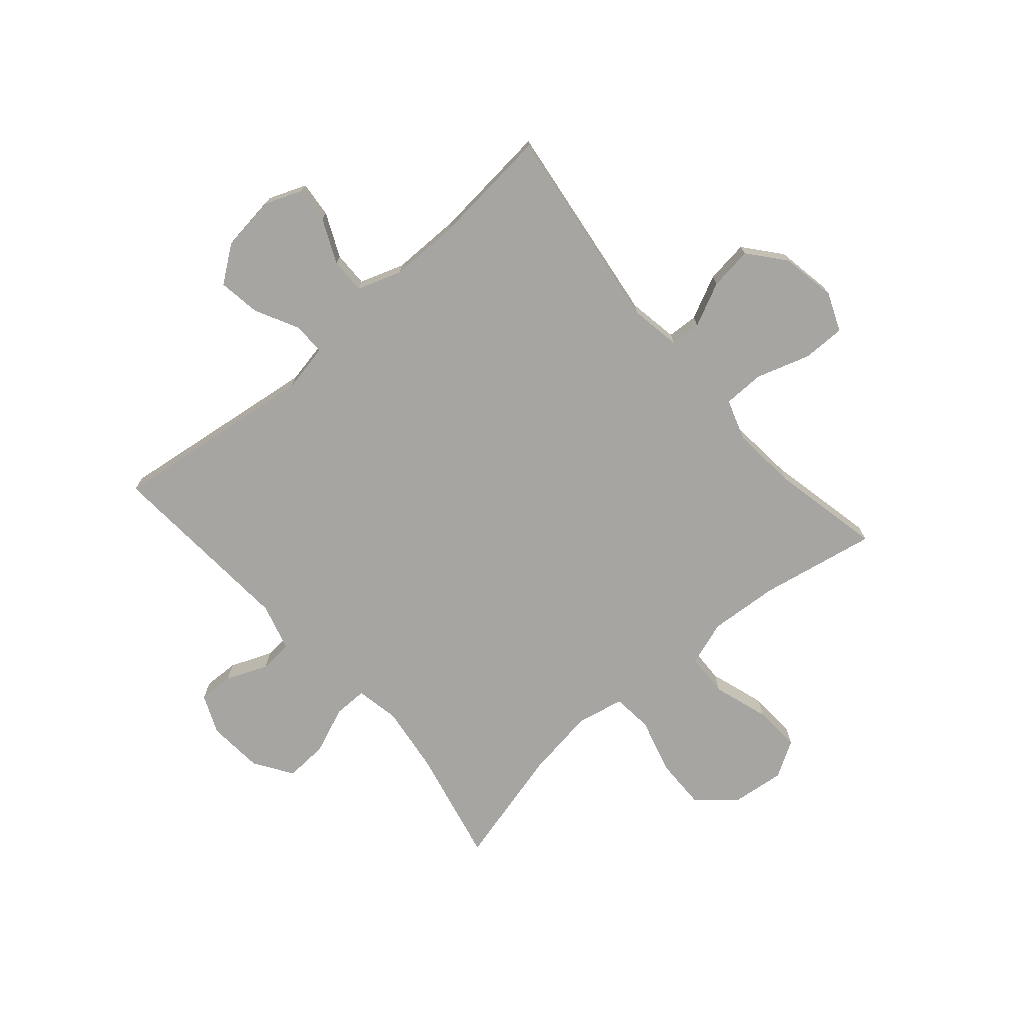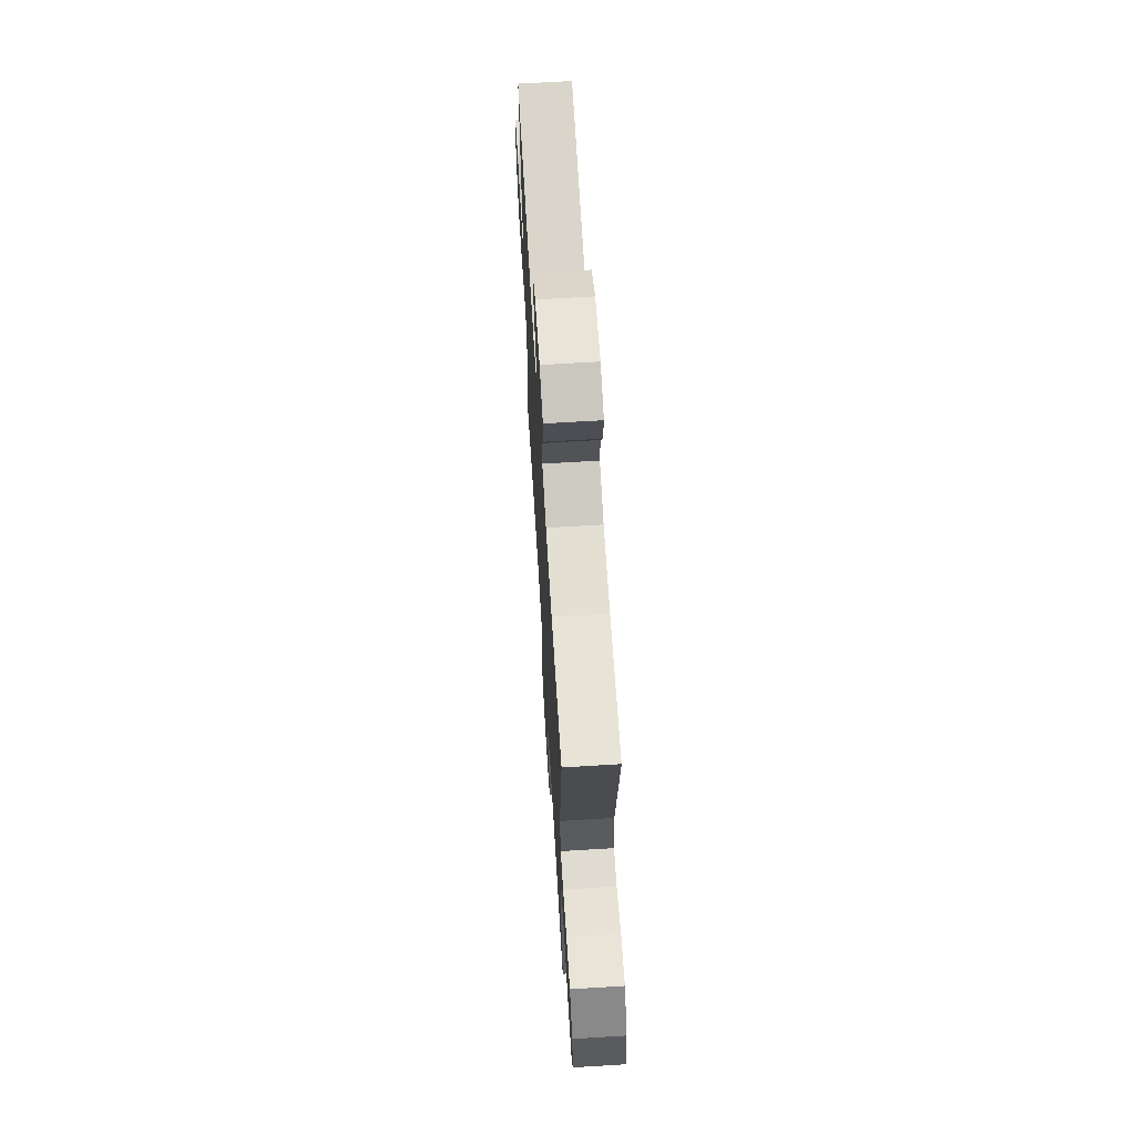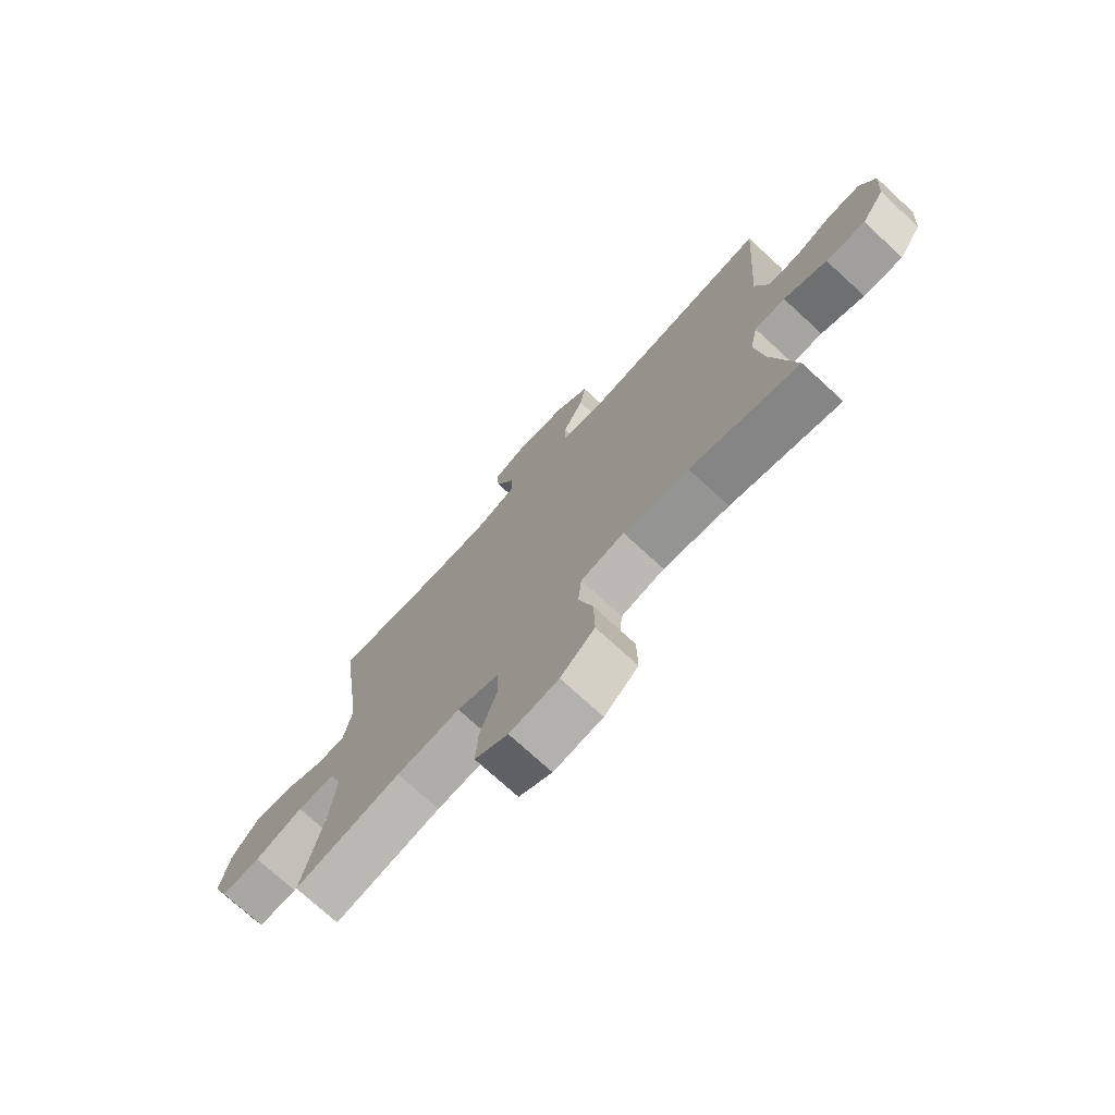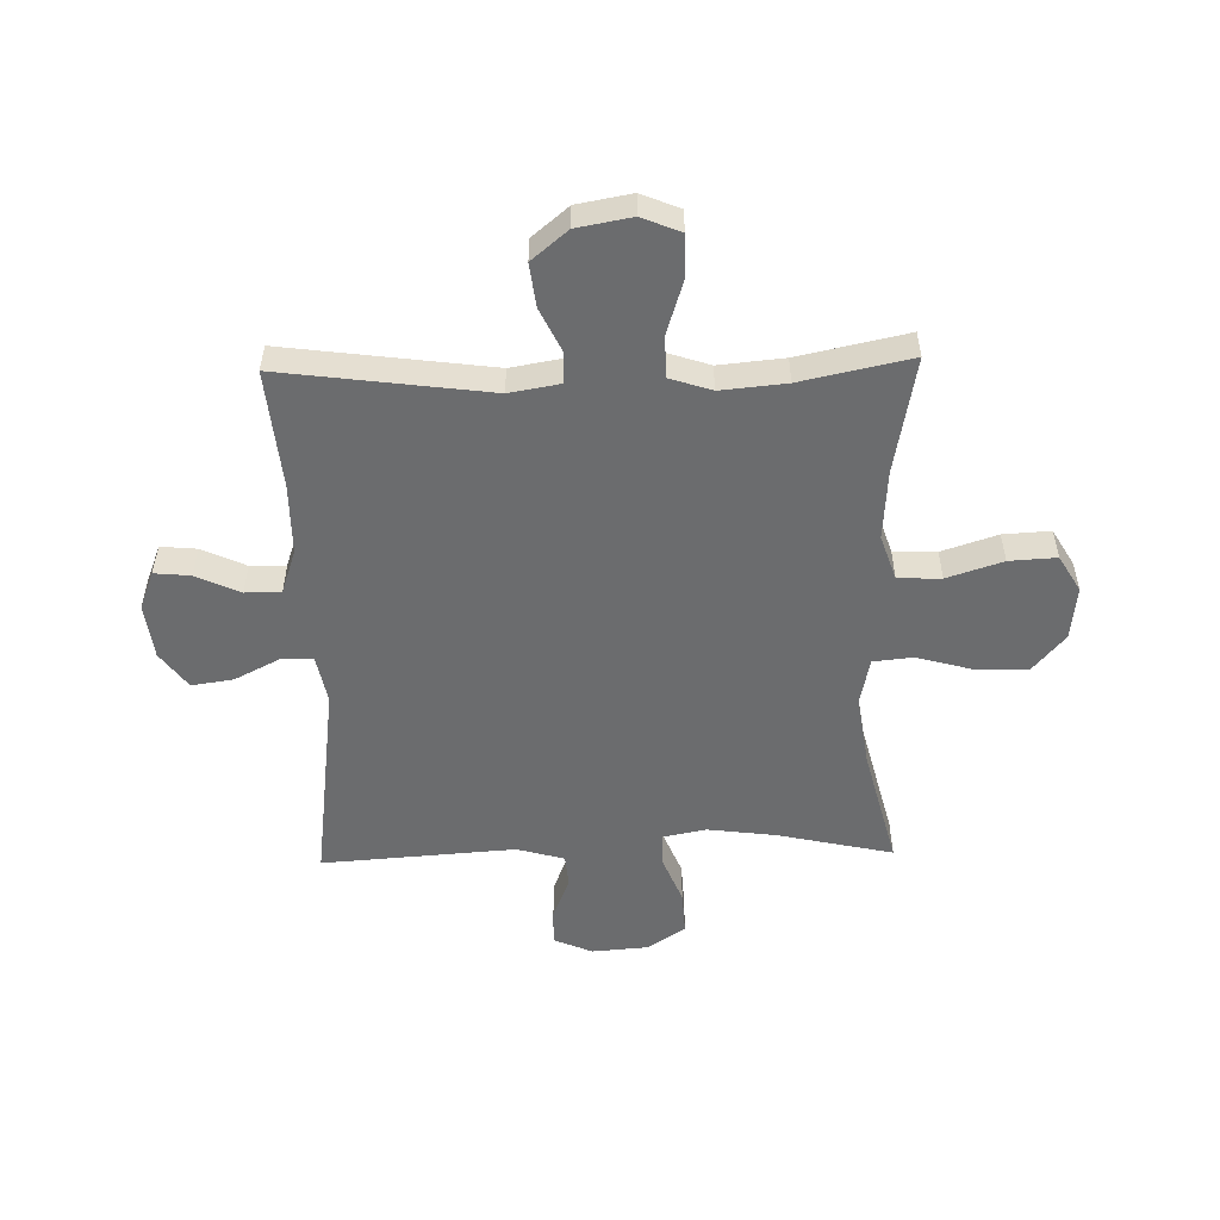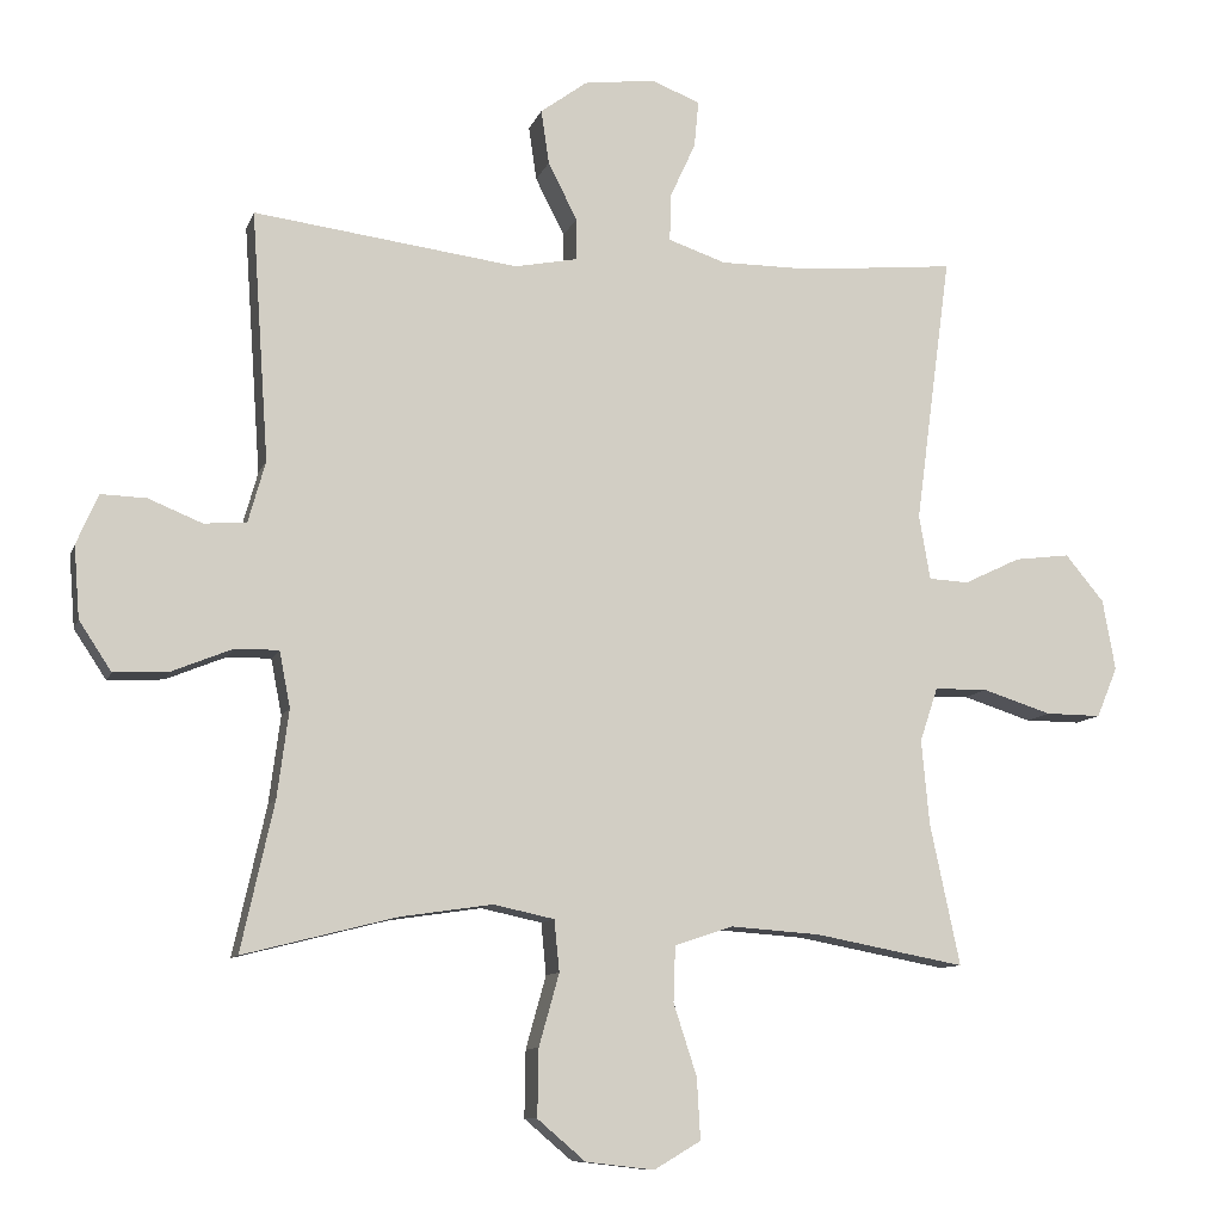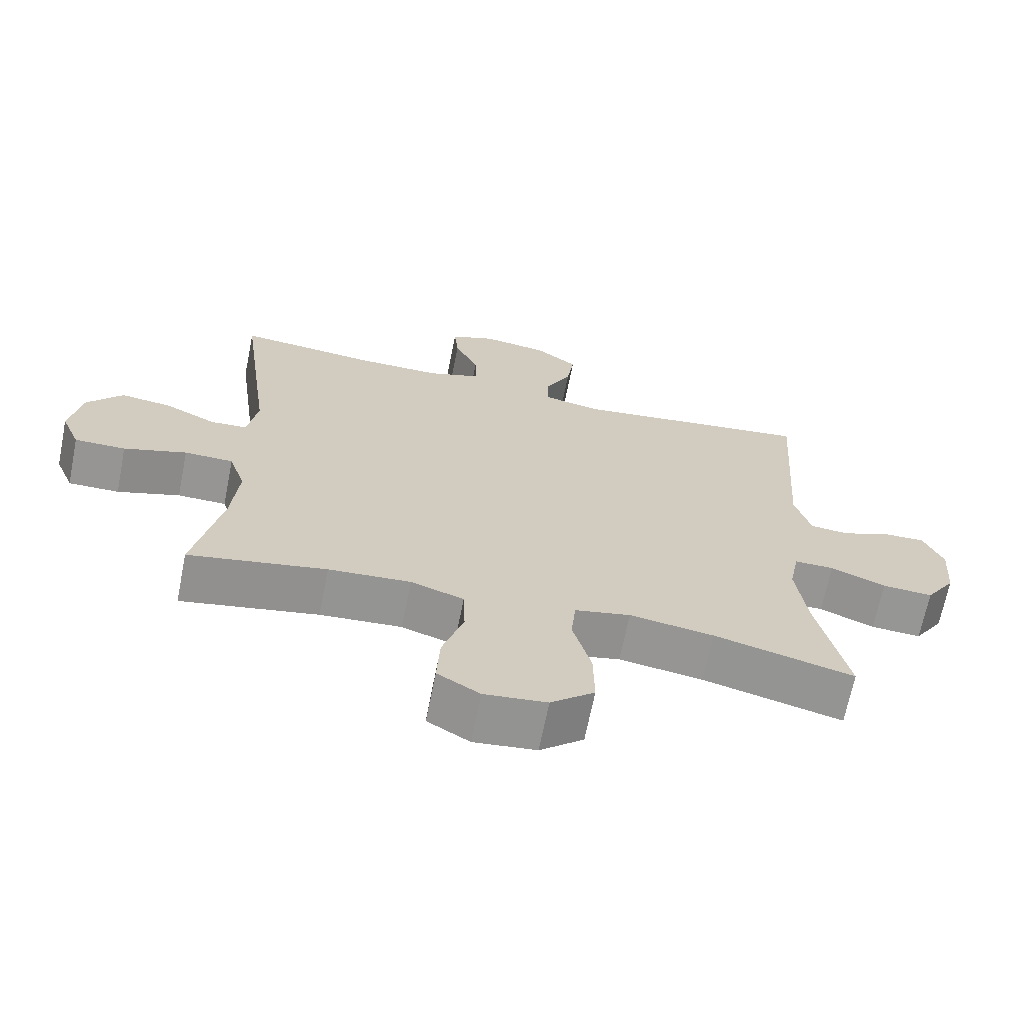
<metadata>
{"format":"obj","ext":"obj","renderer":"f3d","projection":"perspective","resolution":1024,"background":"white","views":[{"elev":-73.6,"azim":40.9,"up":"+Y"},{"elev":66.9,"azim":86.5,"up":"+Z"},{"elev":-74.0,"azim":-132.6,"up":"+Z"},{"elev":-53.6,"azim":91.4,"up":"+Y"},{"elev":-9.7,"azim":-14.9,"up":"+Z"},{"elev":-67.5,"azim":168.7,"up":"+Z"}]}
</metadata>
<code>
o path3122
v -0.2925 0.0375 -0.4457
v -0.1654 0.0375 -0.4271
v -0.0814 0.0375 -0.4452
v -0.07436 0.0375 -0.5163
v -0.1022 0.0375 -0.6157
v -0.1037 0.0375 -0.7084
v -0.0377 0.0375 -0.7647
v 0.05687 0.0375 -0.7756
v 0.1211 0.0375 -0.7375
v 0.1164 0.0375 -0.6535
v 0.08429 0.0375 -0.5545
v 0.08682 0.0375 -0.4778
v 0.1667 0.0375 -0.4509
v 0.2904 0.0375 -0.4599
v 0.4977 0.0375 -0.4993
v 0.4563 0.0375 -0.3038
v 0.4456 0.0375 -0.1876
v 0.4702 0.0375 -0.1133
v 0.5439 0.0375 -0.1124
v 0.6384 0.0375 -0.1427
v 0.7152 0.0375 -0.1435
v 0.7437 0.0375 -0.07443
v 0.7262 0.0375 0.02307
v 0.673 0.0375 0.08718
v 0.5966 0.0375 0.07764
v 0.5189 0.0375 0.0405
v 0.4639 0.0375 0.04339
v 0.4485 0.0375 0.1328
v 0.4977 0.0375 0.5027
v 0.2872 0.0375 0.4828
v 0.1622 0.0375 0.4829
v 0.08293 0.0375 0.5101
v 0.08375 0.0375 0.5734
v 0.1196 0.0375 0.6516
v 0.1256 0.0375 0.7156
v 0.05837 0.0375 0.742
v -0.03951 0.0375 0.7295
v -0.1039 0.0375 0.6822
v -0.09289 0.0375 0.6078
v -0.05289 0.0375 0.5288
v -0.05251 0.0375 0.4716
v -0.1391 0.0375 0.4546
v -0.504 0.0375 0.5027
v -0.4802 0.0375 0.1589
v -0.504 0.0375 0.07468
v -0.5627 0.0375 0.06972
v -0.6369 0.0375 0.1001
v -0.6999 0.0375 0.1021
v -0.7297 0.0375 0.03303
v -0.7219 0.0375 -0.0663
v -0.6771 0.0375 -0.1343
v -0.6006 0.0375 -0.1302
v -0.5173 0.0375 -0.09635
v -0.4575 0.0375 -0.09607
v -0.4425 0.0375 -0.1733
v -0.4584 0.0375 -0.2948
v -0.504 0.0375 -0.4993
v -0.2925 -0.0375 -0.4457
v -0.1654 -0.0375 -0.4271
v -0.0814 -0.0375 -0.4452
v -0.07436 -0.0375 -0.5163
v -0.1022 -0.0375 -0.6157
v -0.1037 -0.0375 -0.7084
v -0.0377 -0.0375 -0.7647
v 0.05687 -0.0375 -0.7756
v 0.1211 -0.0375 -0.7375
v 0.1164 -0.0375 -0.6535
v 0.08429 -0.0375 -0.5545
v 0.08682 -0.0375 -0.4778
v 0.1667 -0.0375 -0.4509
v 0.2904 -0.0375 -0.4599
v 0.4977 -0.0375 -0.4993
v 0.4563 -0.0375 -0.3038
v 0.4456 -0.0375 -0.1876
v 0.4702 -0.0375 -0.1133
v 0.5439 -0.0375 -0.1124
v 0.6384 -0.0375 -0.1427
v 0.7152 -0.0375 -0.1435
v 0.7437 -0.0375 -0.07443
v 0.7262 -0.0375 0.02307
v 0.673 -0.0375 0.08718
v 0.5966 -0.0375 0.07764
v 0.5189 -0.0375 0.0405
v 0.4639 -0.0375 0.04339
v 0.4485 -0.0375 0.1328
v 0.4977 -0.0375 0.5027
v 0.2872 -0.0375 0.4828
v 0.1622 -0.0375 0.4829
v 0.08293 -0.0375 0.5101
v 0.08375 -0.0375 0.5734
v 0.1196 -0.0375 0.6516
v 0.1256 -0.0375 0.7156
v 0.05837 -0.0375 0.742
v -0.03951 -0.0375 0.7295
v -0.1039 -0.0375 0.6822
v -0.09289 -0.0375 0.6078
v -0.05289 -0.0375 0.5288
v -0.05251 -0.0375 0.4716
v -0.1391 -0.0375 0.4546
v -0.504 -0.0375 0.5027
v -0.4802 -0.0375 0.1589
v -0.504 -0.0375 0.07468
v -0.5627 -0.0375 0.06972
v -0.6369 -0.0375 0.1001
v -0.6999 -0.0375 0.1021
v -0.7297 -0.0375 0.03303
v -0.7219 -0.0375 -0.0663
v -0.6771 -0.0375 -0.1343
v -0.6006 -0.0375 -0.1302
v -0.5173 -0.0375 -0.09635
v -0.4575 -0.0375 -0.09607
v -0.4425 -0.0375 -0.1733
v -0.4584 -0.0375 -0.2948
v -0.504 -0.0375 -0.4993
v 0.7152 0.0375 -0.1435
v 0.7152 0.0375 -0.1435
v 0.7437 0.0375 -0.07443
v 0.7262 0.0375 0.02307
v 0.673 0.0375 0.08718
v 0.6384 0.0375 -0.1427
v 0.5966 0.0375 0.07764
v 0.5439 0.0375 -0.1124
v 0.5189 0.0375 0.0405
v 0.4702 0.0375 -0.1133
v 0.4702 0.0375 -0.1133
v 0.4639 0.0375 0.04339
v 0.4639 0.0375 0.04339
v 0.4977 0.0375 -0.4993
v 0.4977 0.0375 -0.4993
v 0.4563 0.0375 -0.3038
v 0.4456 0.0375 -0.1876
v 0.4485 0.0375 0.1328
v 0.4977 0.0375 0.5027
v 0.4977 0.0375 0.5027
v 0.2904 0.0375 -0.4599
v 0.2872 0.0375 0.4828
v 0.1667 0.0375 -0.4509
v 0.1622 0.0375 0.4829
v 0.08682 0.0375 -0.4778
v 0.08682 0.0375 -0.4778
v 0.08293 0.0375 0.5101
v 0.08293 0.0375 0.5101
v 0.1196 0.0375 0.6516
v 0.1256 0.0375 0.7156
v 0.1256 0.0375 0.7156
v 0.05837 0.0375 0.742
v 0.05687 0.0375 -0.7756
v 0.1211 0.0375 -0.7375
v 0.1211 0.0375 -0.7375
v 0.1164 0.0375 -0.6535
v 0.08375 0.0375 0.5734
v 0.08429 0.0375 -0.5545
v -0.03951 0.0375 0.7295
v -0.0377 0.0375 -0.7647
v -0.1037 0.0375 -0.7084
v -0.05289 0.0375 0.5288
v -0.05251 0.0375 0.4716
v -0.05251 0.0375 0.4716
v -0.1039 0.0375 0.6822
v -0.1039 0.0375 0.6822
v -0.1391 0.0375 0.4546
v -0.09289 0.0375 0.6078
v -0.1022 0.0375 -0.6157
v -0.07436 0.0375 -0.5163
v -0.0814 0.0375 -0.4452
v -0.0814 0.0375 -0.4452
v -0.1654 0.0375 -0.4271
v -0.2925 0.0375 -0.4457
v -0.4425 0.0375 -0.1733
v -0.4584 0.0375 -0.2948
v -0.4575 0.0375 -0.09607
v -0.4575 0.0375 -0.09607
v -0.5173 0.0375 -0.09635
v -0.504 0.0375 0.5027
v -0.504 0.0375 0.5027
v -0.4802 0.0375 0.1589
v -0.504 0.0375 -0.4993
v -0.504 0.0375 -0.4993
v -0.504 0.0375 0.07468
v -0.504 0.0375 0.07468
v -0.5627 0.0375 0.06972
v -0.6006 0.0375 -0.1302
v -0.6369 0.0375 0.1001
v -0.6771 0.0375 -0.1343
v -0.6999 0.0375 0.1021
v -0.6999 0.0375 0.1021
v -0.7219 0.0375 -0.0663
v -0.7297 0.0375 0.03303
v 0.7152 -0.0375 -0.1435
v 0.7152 -0.0375 -0.1435
v 0.7437 -0.0375 -0.07443
v 0.7262 -0.0375 0.02307
v 0.673 -0.0375 0.08718
v 0.6384 -0.0375 -0.1427
v 0.5966 -0.0375 0.07764
v 0.5439 -0.0375 -0.1124
v 0.5189 -0.0375 0.0405
v 0.4702 -0.0375 -0.1133
v 0.4702 -0.0375 -0.1133
v 0.4639 -0.0375 0.04339
v 0.4639 -0.0375 0.04339
v 0.4977 -0.0375 -0.4993
v 0.4977 -0.0375 -0.4993
v 0.4563 -0.0375 -0.3038
v 0.4456 -0.0375 -0.1876
v 0.4485 -0.0375 0.1328
v 0.4977 -0.0375 0.5027
v 0.4977 -0.0375 0.5027
v 0.2904 -0.0375 -0.4599
v 0.2872 -0.0375 0.4828
v 0.1667 -0.0375 -0.4509
v 0.1622 -0.0375 0.4829
v 0.08682 -0.0375 -0.4778
v 0.08682 -0.0375 -0.4778
v 0.08293 -0.0375 0.5101
v 0.08293 -0.0375 0.5101
v 0.1196 -0.0375 0.6516
v 0.1256 -0.0375 0.7156
v 0.1256 -0.0375 0.7156
v 0.05837 -0.0375 0.742
v 0.05687 -0.0375 -0.7756
v 0.1211 -0.0375 -0.7375
v 0.1211 -0.0375 -0.7375
v 0.1164 -0.0375 -0.6535
v 0.08375 -0.0375 0.5734
v 0.08429 -0.0375 -0.5545
v -0.03951 -0.0375 0.7295
v -0.0377 -0.0375 -0.7647
v -0.1037 -0.0375 -0.7084
v -0.05289 -0.0375 0.5288
v -0.05251 -0.0375 0.4716
v -0.05251 -0.0375 0.4716
v -0.1039 -0.0375 0.6822
v -0.1039 -0.0375 0.6822
v -0.1391 -0.0375 0.4546
v -0.09289 -0.0375 0.6078
v -0.1022 -0.0375 -0.6157
v -0.07436 -0.0375 -0.5163
v -0.0814 -0.0375 -0.4452
v -0.0814 -0.0375 -0.4452
v -0.1654 -0.0375 -0.4271
v -0.2925 -0.0375 -0.4457
v -0.4425 -0.0375 -0.1733
v -0.4584 -0.0375 -0.2948
v -0.4575 -0.0375 -0.09607
v -0.4575 -0.0375 -0.09607
v -0.5173 -0.0375 -0.09635
v -0.504 -0.0375 0.5027
v -0.504 -0.0375 0.5027
v -0.4802 -0.0375 0.1589
v -0.504 -0.0375 -0.4993
v -0.504 -0.0375 -0.4993
v -0.504 -0.0375 0.07468
v -0.504 -0.0375 0.07468
v -0.5627 -0.0375 0.06972
v -0.6006 -0.0375 -0.1302
v -0.6369 -0.0375 0.1001
v -0.6771 -0.0375 -0.1343
v -0.6999 -0.0375 0.1021
v -0.6999 -0.0375 0.1021
v -0.7219 -0.0375 -0.0663
v -0.7297 -0.0375 0.03303
f 245 253 247
f 213 238 226
f 205 209 204
f 250 235 248
f 238 213 239
f 191 194 189
f 251 242 244
f 261 255 262
f 244 242 243
f 243 241 245
f 227 217 220
f 211 209 205
f 253 245 250
f 255 247 253
f 262 255 257
f 197 196 195
f 196 194 195
f 236 225 227
f 213 211 239
f 224 221 222
f 231 212 215
f 256 255 261
f 195 192 193
f 210 206 207
f 239 211 205
f 239 206 231
f 235 239 231
f 230 225 236
f 231 215 230
f 204 209 202
f 258 256 261
f 250 245 235
f 192 195 194
f 241 239 245
f 200 205 198
f 242 241 243
f 236 227 233
f 221 224 228
f 192 194 191
f 245 239 235
f 229 228 237
f 212 206 210
f 227 225 217
f 262 257 259
f 200 206 239
f 247 255 256
f 228 224 237
f 200 198 197
f 196 197 198
f 220 217 218
f 239 205 200
f 237 224 226
f 231 206 212
f 237 226 238
f 230 215 225
f 116 22 79 190
f 22 23 80 79
f 23 24 81 80
f 20 21 78 77
f 24 25 82 81
f 19 20 77 76
f 25 26 83 82
f 125 19 76 199
f 26 127 201 83
f 129 16 73 203
f 17 18 75 74
f 27 28 85 84
f 28 134 208 85
f 16 17 74 73
f 14 15 72 71
f 29 30 87 86
f 13 14 71 70
f 30 31 88 87
f 140 13 70 214
f 31 142 216 88
f 34 145 219 91
f 35 36 93 92
f 8 149 223 65
f 9 10 67 66
f 33 34 91 90
f 10 11 68 67
f 11 12 69 68
f 32 33 90 89
f 36 37 94 93
f 7 8 65 64
f 6 7 64 63
f 40 158 232 97
f 37 160 234 94
f 41 42 99 98
f 39 40 97 96
f 38 39 96 95
f 5 6 63 62
f 4 5 62 61
f 166 4 61 240
f 2 3 60 59
f 1 2 59 58
f 55 56 113 112
f 172 55 112 246
f 53 54 111 110
f 175 44 101 249
f 42 43 100 99
f 178 1 58 252
f 44 180 254 101
f 56 57 114 113
f 45 46 103 102
f 52 53 110 109
f 46 47 104 103
f 51 52 109 108
f 47 186 260 104
f 50 51 108 107
f 49 50 107 106
f 48 49 106 105
f 171 173 179
f 139 152 164
f 131 130 135
f 176 174 161
f 164 165 139
f 117 115 120
f 177 170 168
f 187 188 181
f 170 169 168
f 169 171 167
f 153 146 143
f 137 131 135
f 179 176 171
f 181 179 173
f 188 183 181
f 123 121 122
f 122 121 120
f 162 153 151
f 139 165 137
f 150 148 147
f 157 141 138
f 182 187 181
f 121 119 118
f 136 133 132
f 165 131 137
f 165 157 132
f 161 157 165
f 156 162 151
f 157 156 141
f 130 128 135
f 184 187 182
f 176 161 171
f 118 120 121
f 167 171 165
f 126 124 131
f 168 169 167
f 162 159 153
f 147 154 150
f 118 117 120
f 171 161 165
f 155 163 154
f 138 136 132
f 153 143 151
f 188 185 183
f 126 165 132
f 173 182 181
f 154 163 150
f 126 123 124
f 122 124 123
f 146 144 143
f 165 126 131
f 163 152 150
f 157 138 132
f 163 164 152
f 156 151 141

</code>
